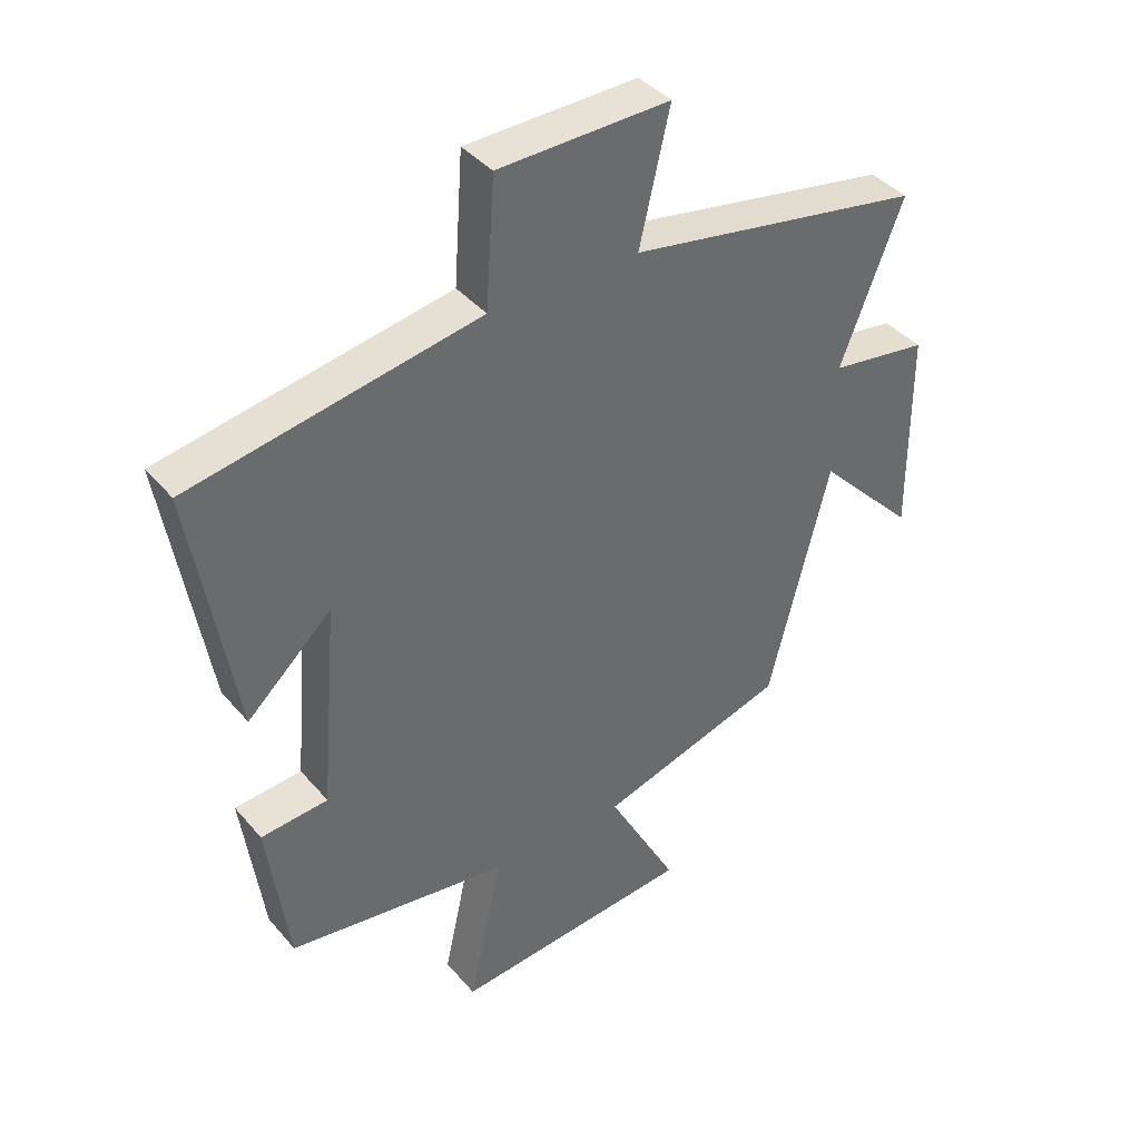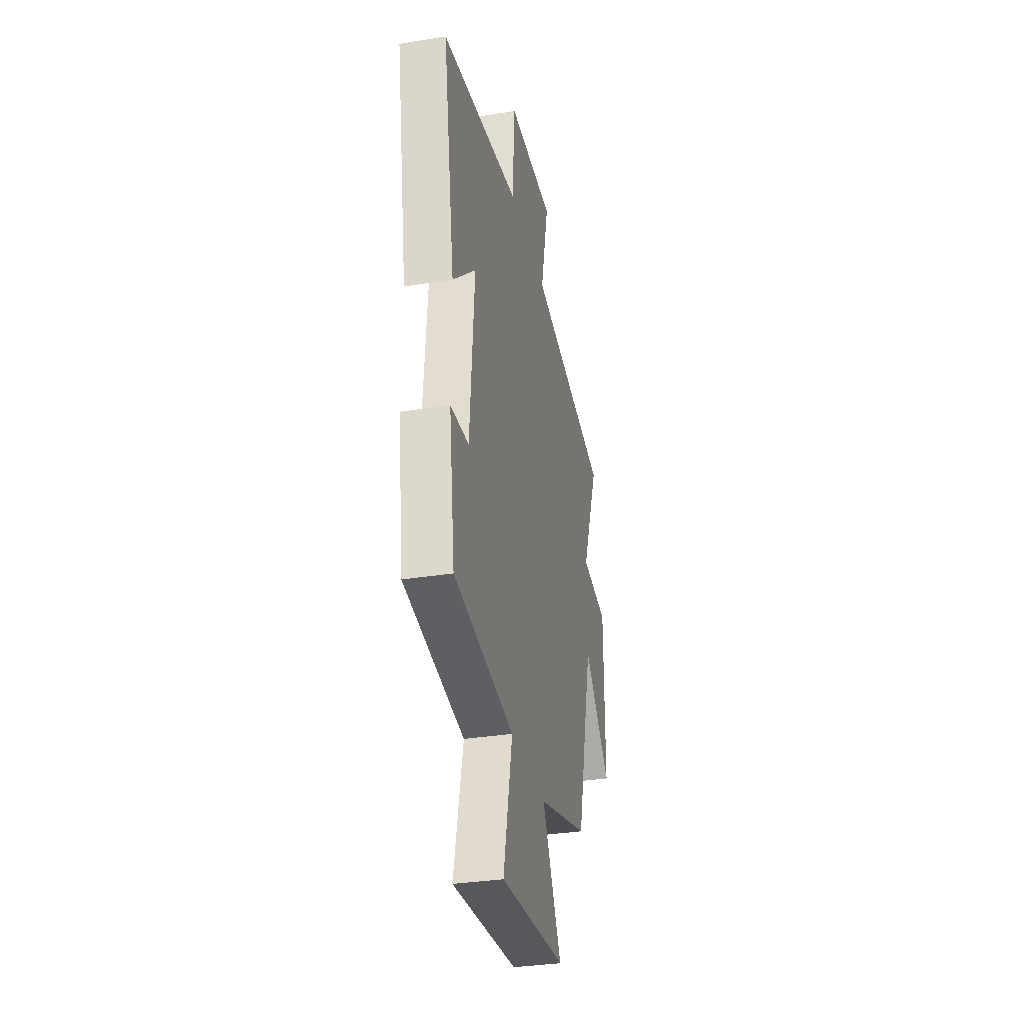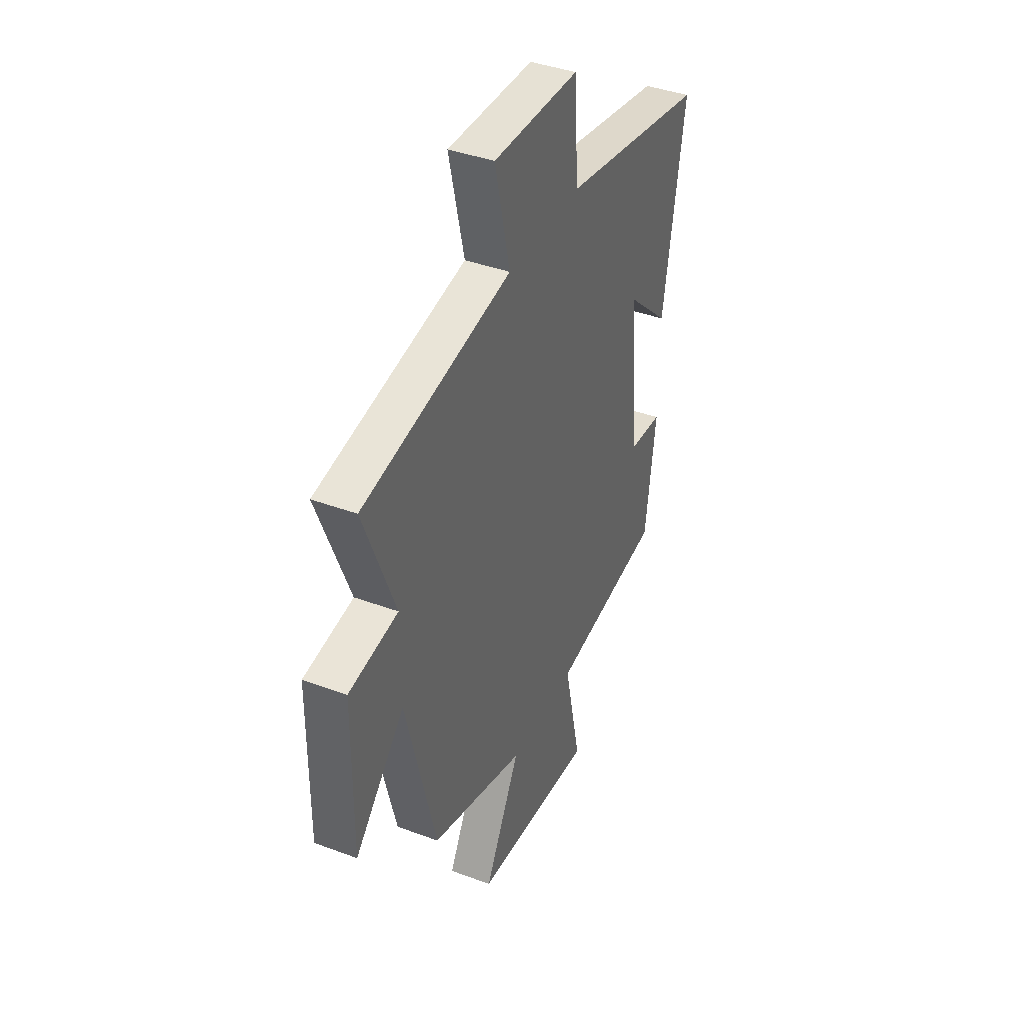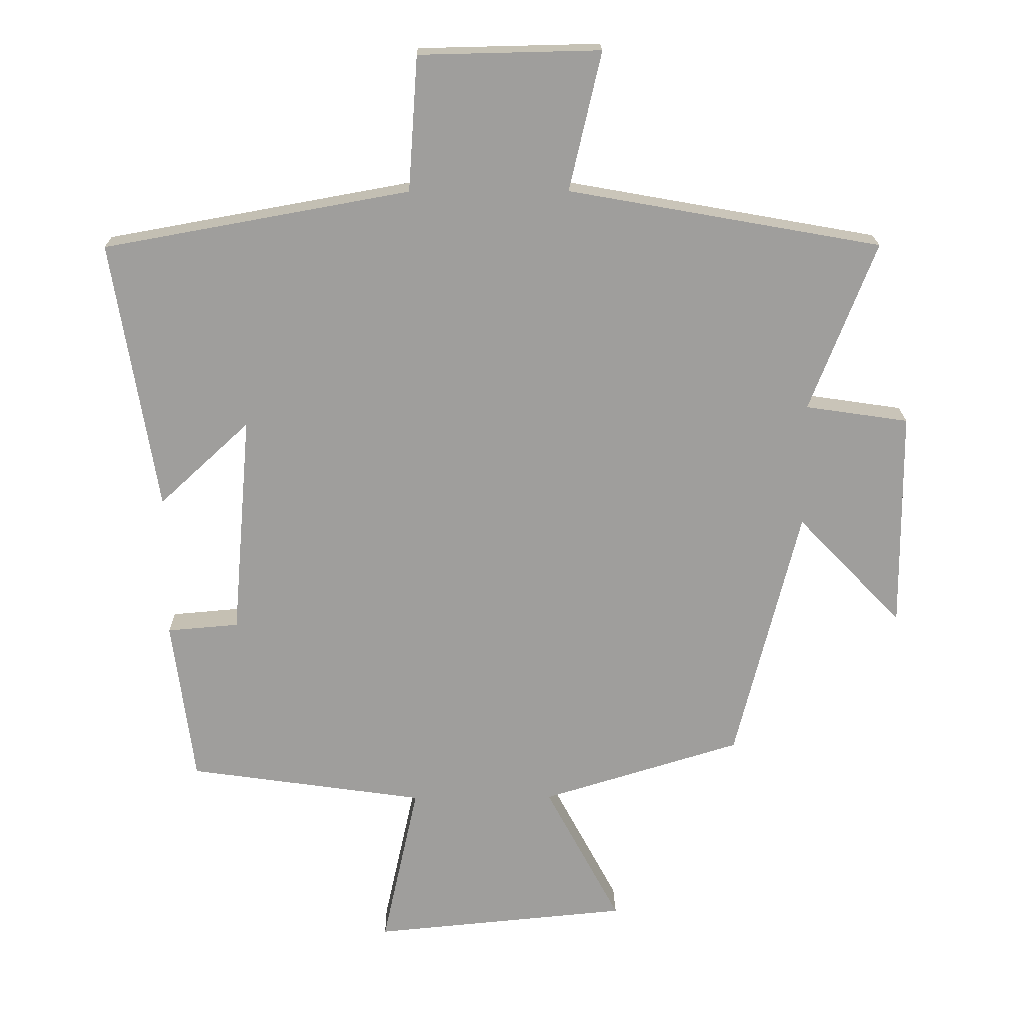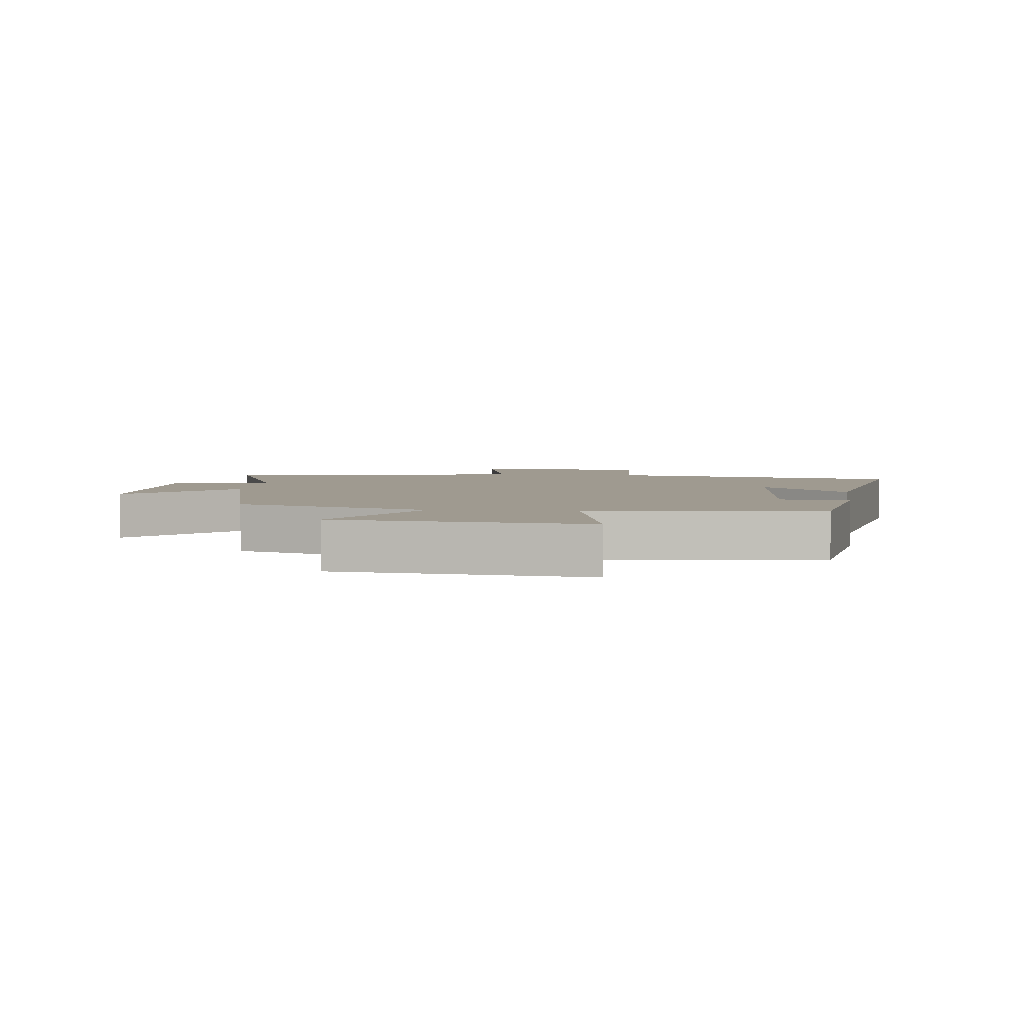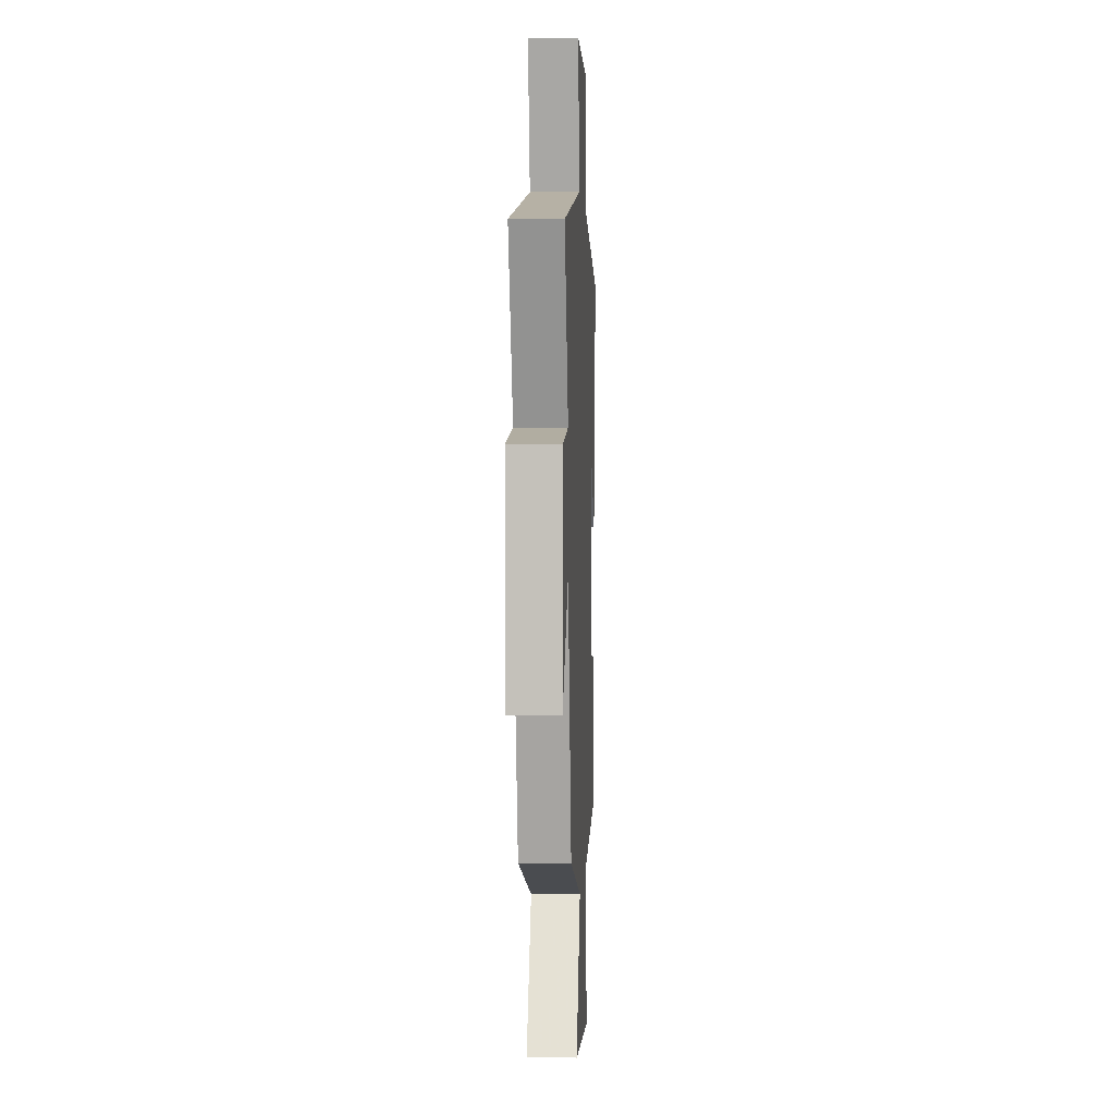
<metadata>
{"format":"obj","ext":"obj","renderer":"f3d","projection":"perspective","resolution":1024,"background":"white","views":[{"elev":39.9,"azim":-35.9,"up":"+Z"},{"elev":-33.4,"azim":-77.6,"up":"+Z"},{"elev":40.2,"azim":114.6,"up":"+Z"},{"elev":19.1,"azim":-0.9,"up":"+Z"},{"elev":3.9,"azim":-172.8,"up":"+Y"},{"elev":2.0,"azim":92.7,"up":"+Z"}]}
</metadata>
<code>
v 0.599 0.07 0.416
v 0.5 0.07 0.162
v 0.655 0.07 0.139
v 0.657 0.07 -0.189
v 0.5 0.07 -0.026
v 0.404 0.07 -0.409
v 0.105 0.07 -0.5
v 0.217 0.07 -0.71
v -0.167 0.07 -0.746
v -0.113 0.07 -0.5
v -0.467 0.07 -0.449
v -0.5 0.07 -0.203
v -0.393 0.07 -0.194
v -0.365 0.07 0.138
v -0.5 0.07 0.013
v -0.567 0.07 0.417
v -0.109 0.07 0.5
v -0.095 0.07 0.702
v 0.177 0.07 0.708
v 0.129 0.07 0.5
v 0.599 0 0.416
v 0.5 0 0.162
v 0.655 0 0.139
v 0.657 0 -0.189
v 0.5 0 -0.026
v 0.404 0 -0.409
v 0.105 0 -0.5
v 0.217 0 -0.71
v -0.167 0 -0.746
v -0.113 0 -0.5
v -0.467 0 -0.449
v -0.5 0 -0.203
v -0.393 0 -0.194
v -0.365 0 0.138
v -0.5 0 0.013
v -0.567 0 0.417
v -0.109 0 0.5
v -0.095 0 0.702
v 0.177 0 0.708
v 0.129 0 0.5
f 17 18 19 20
f 17 20 1 2
f 14 15 16 17
f 13 14 17 2
f 10 11 12 13
f 10 13 2 3
f 7 8 9 10
f 5 6 7 10
f 5 10 3
f 3 4 5
f 40 39 38 37
f 22 21 40 37
f 37 36 35 34
f 22 37 34 33
f 33 32 31 30
f 23 22 33 30
f 30 29 28 27
f 30 27 26 25
f 23 30 25
f 25 24 23
f 1 21 22 2
f 2 22 23 3
f 3 23 24 4
f 4 24 25 5
f 5 25 26 6
f 6 26 27 7
f 7 27 28 8
f 8 28 29 9
f 9 29 30 10
f 10 30 31 11
f 11 31 32 12
f 12 32 33 13
f 13 33 34 14
f 14 34 35 15
f 15 35 36 16
f 16 36 37 17
f 17 37 38 18
f 18 38 39 19
f 19 39 40 20
f 20 40 21 1

</code>
